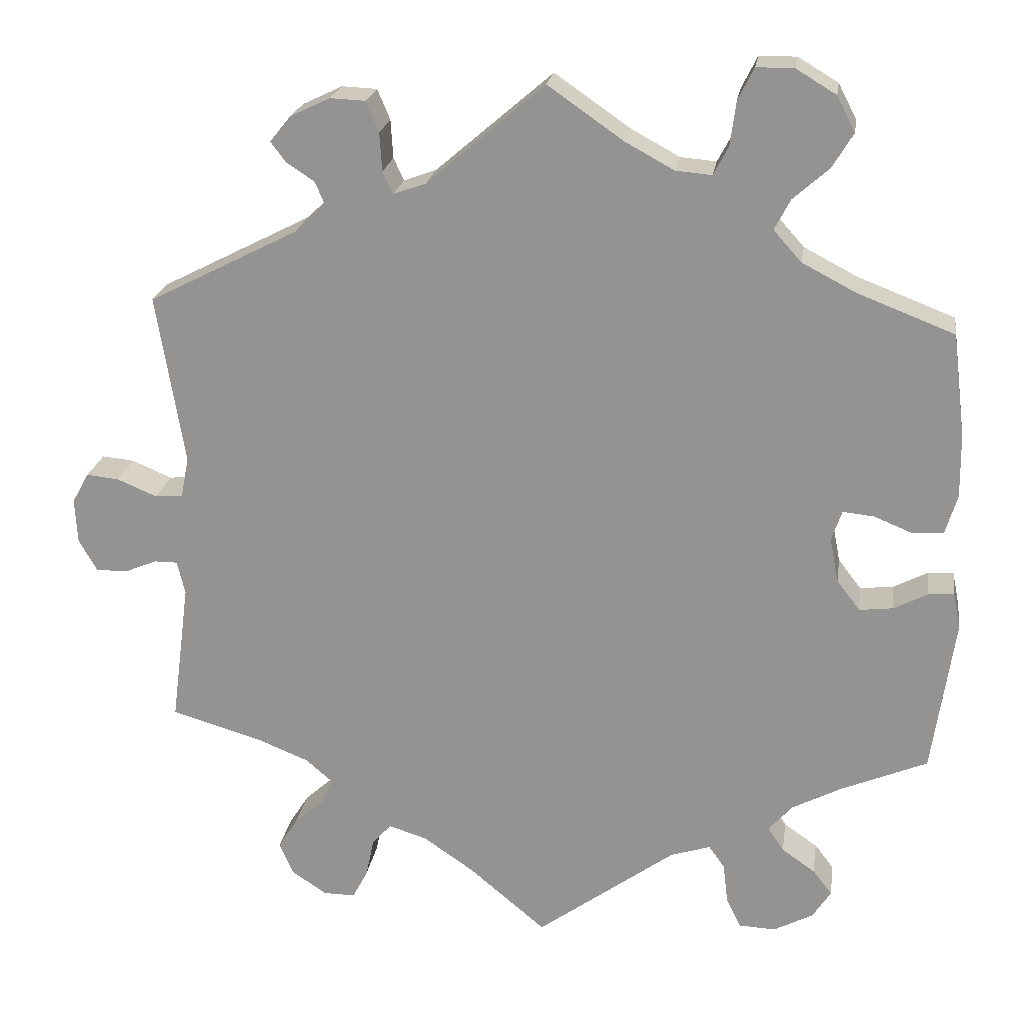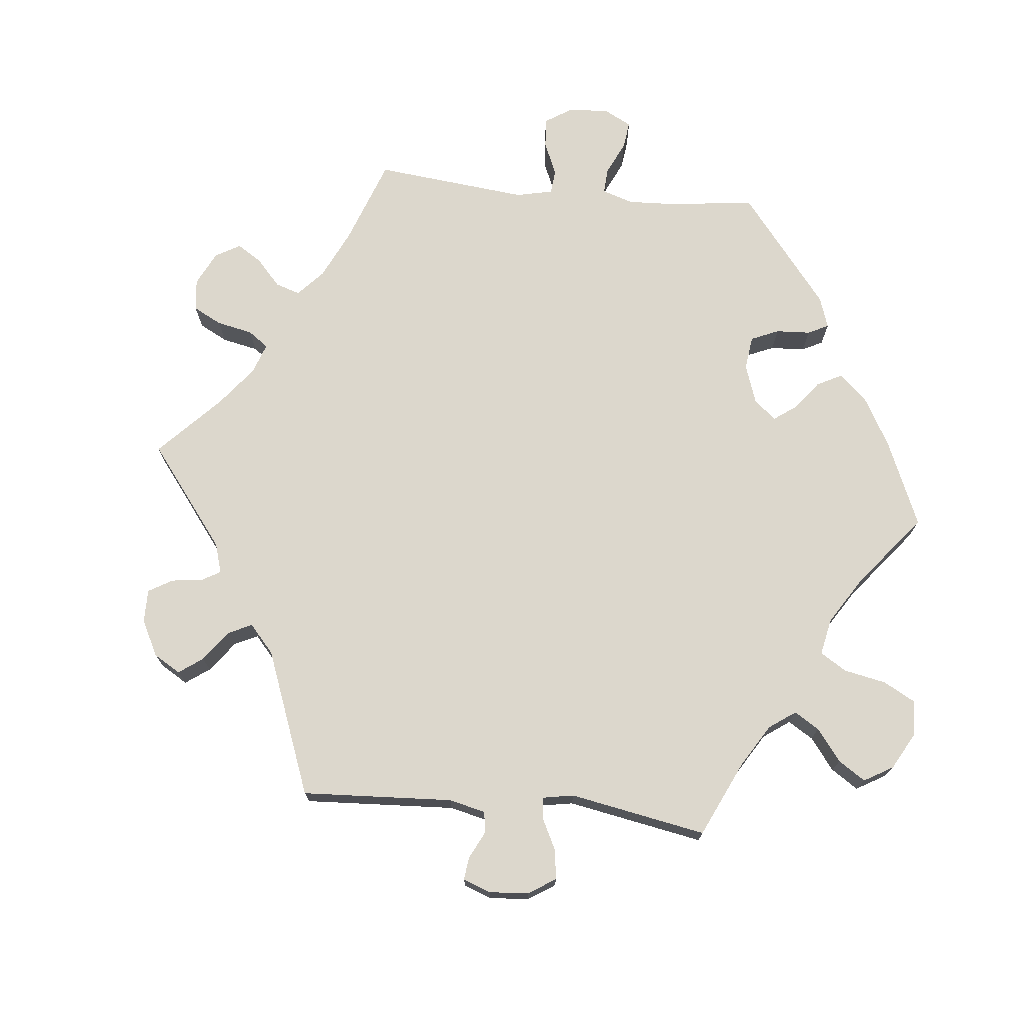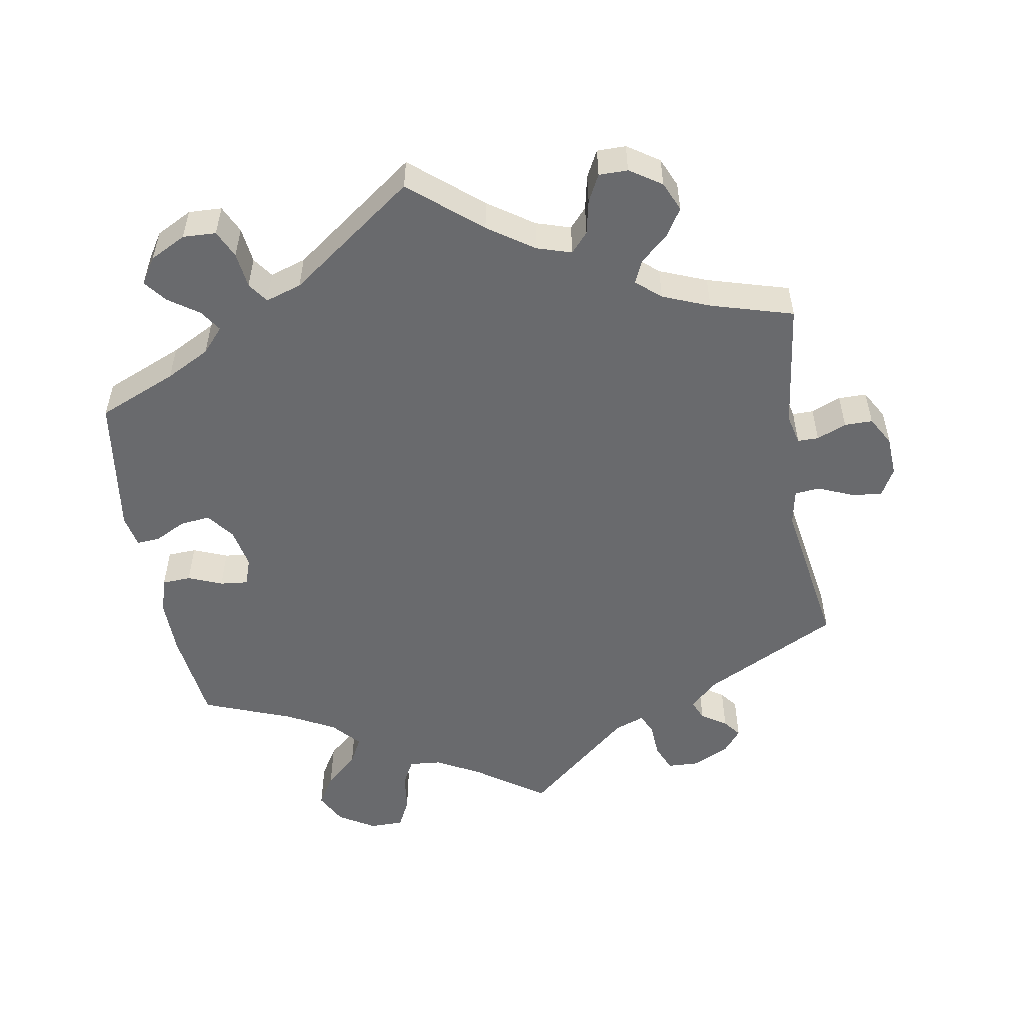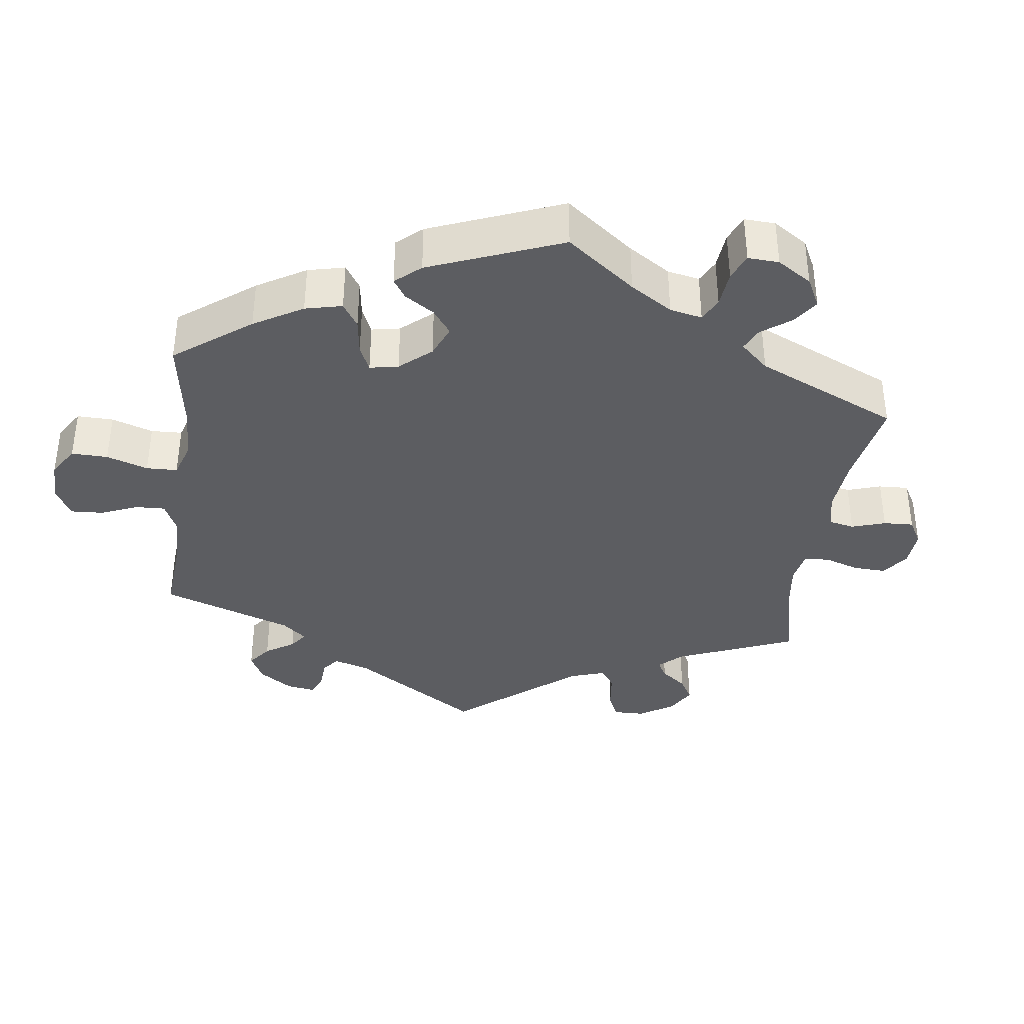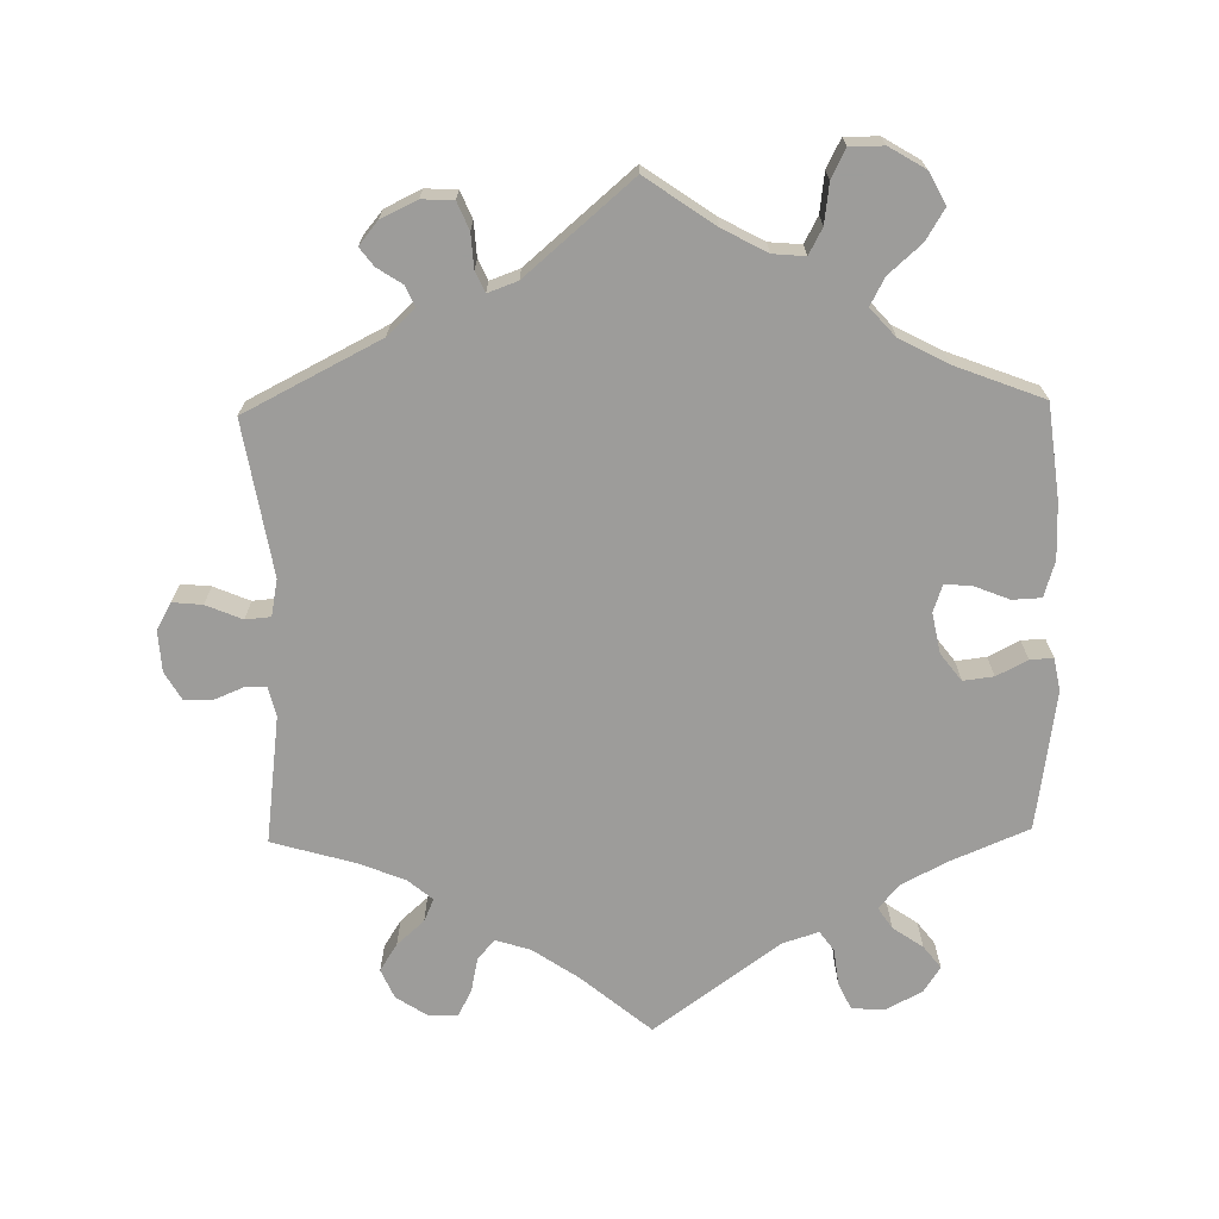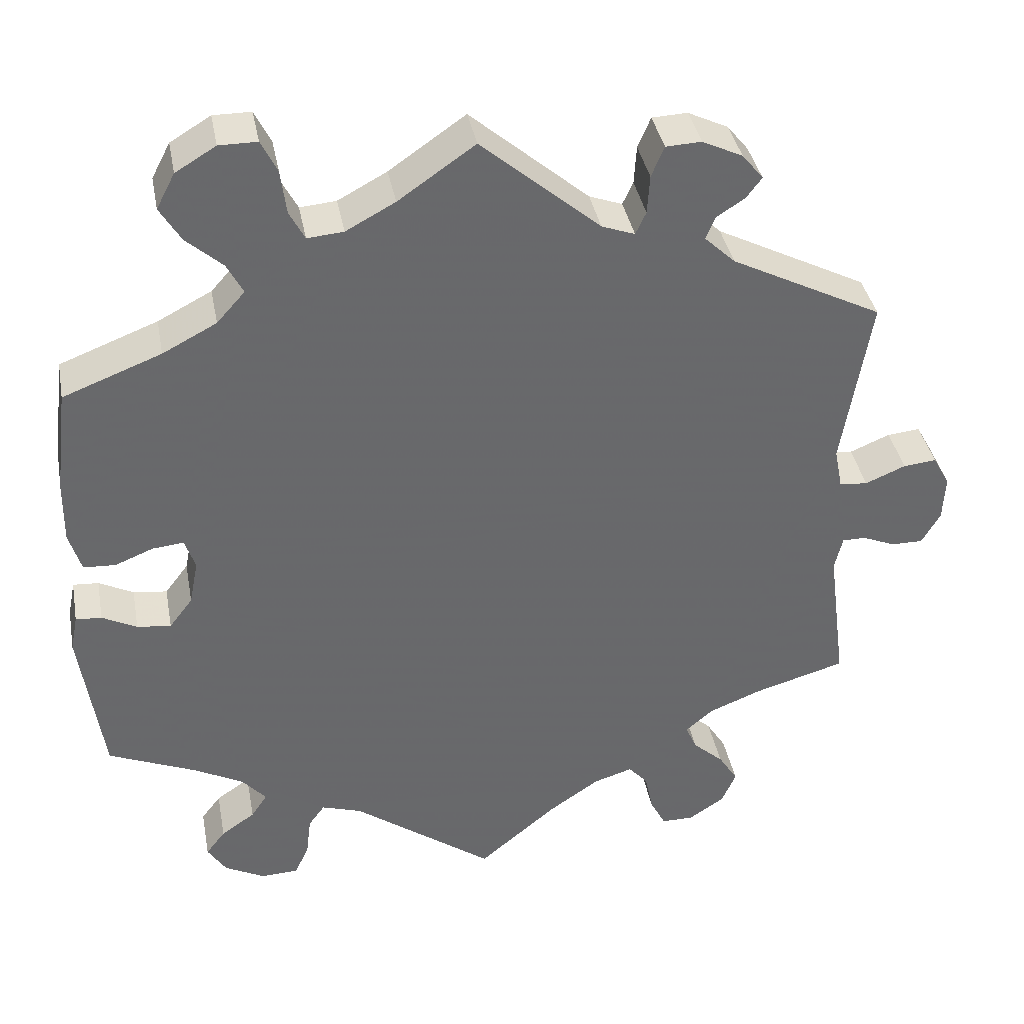
<metadata>
{"format":"obj","ext":"obj","renderer":"f3d","projection":"perspective","resolution":1024,"background":"white","views":[{"elev":21.6,"azim":8.6,"up":"+Z"},{"elev":72.8,"azim":-24.3,"up":"+Y"},{"elev":-53.0,"azim":-170.3,"up":"+Y"},{"elev":-36.9,"azim":112.2,"up":"+Y"},{"elev":-70.0,"azim":1.1,"up":"+Y"},{"elev":37.9,"azim":169.4,"up":"+Z"}]}
</metadata>
<code>
v -0.097 0.07 -0.497
v -0.16 0.07 -0.454
v -0.208 0.07 -0.439
v -0.232 0.07 -0.466
v -0.242 0.07 -0.514
v -0.261 0.07 -0.551
v -0.301 0.07 -0.551
v -0.345 0.07 -0.522
v -0.363 0.07 -0.481
v -0.339 0.07 -0.443
v -0.301 0.07 -0.409
v -0.287 0.07 -0.377
v -0.321 0.07 -0.348
v -0.386 0.07 -0.322
v -0.5 0.07 -0.289
v -0.477 0.07 -0.112
v -0.487 0.07 -0.07
v -0.516 0.07 -0.07
v -0.557 0.07 -0.087
v -0.596 0.07 -0.087
v -0.619 0.07 -0.047
v -0.622 0.07 0.009
v -0.601 0.07 0.047
v -0.56 0.07 0.043
v -0.51 0.07 0.022
v -0.475 0.07 0.025
v -0.465 0.07 0.076
v -0.5 0.07 0.289
v -0.312 0.07 0.385
v -0.274 0.07 0.421
v -0.286 0.07 0.449
v -0.321 0.07 0.472
v -0.34 0.07 0.497
v -0.314 0.07 0.529
v -0.264 0.07 0.553
v -0.22 0.07 0.551
v -0.204 0.07 0.513
v -0.201 0.07 0.465
v -0.188 0.07 0.437
v -0.147 0.07 0.452
v 0 0.07 0.578
v 0.095 0.07 0.512
v 0.156 0.07 0.479
v 0.201 0.07 0.475
v 0.22 0.07 0.511
v 0.227 0.07 0.566
v 0.247 0.07 0.606
v 0.294 0.07 0.606
v 0.344 0.07 0.576
v 0.367 0.07 0.532
v 0.341 0.07 0.489
v 0.296 0.07 0.449
v 0.276 0.07 0.411
v 0.311 0.07 0.372
v 0.378 0.07 0.337
v 0.5 0.07 0.29
v 0.516 0.07 0.16
v 0.517 0.07 0.082
v 0.502 0.07 0.032
v 0.462 0.07 0.03
v 0.415 0.07 0.049
v 0.376 0.07 0.053
v 0.363 0.07 0.015
v 0.374 0.07 -0.041
v 0.403 0.07 -0.079
v 0.445 0.07 -0.074
v 0.488 0.07 -0.052
v 0.52 0.07 -0.05
v 0.529 0.07 -0.095
v 0.501 0.07 -0.289
v 0.392 0.07 -0.335
v 0.331 0.07 -0.367
v 0.301 0.07 -0.401
v 0.321 0.07 -0.431
v 0.363 0.07 -0.46
v 0.387 0.07 -0.491
v 0.364 0.07 -0.527
v 0.314 0.07 -0.553
v 0.268 0.07 -0.551
v 0.25 0.07 -0.513
v 0.244 0.07 -0.463
v 0.224 0.07 -0.435
v 0.174 0.07 -0.451
v 0 0.07 -0.578
v -0.097 0 -0.497
v -0.16 0 -0.454
v -0.208 0 -0.439
v -0.232 0 -0.466
v -0.242 0 -0.514
v -0.261 0 -0.551
v -0.301 0 -0.551
v -0.345 0 -0.522
v -0.363 0 -0.481
v -0.339 0 -0.443
v -0.301 0 -0.409
v -0.287 0 -0.377
v -0.321 0 -0.348
v -0.386 0 -0.322
v -0.5 0 -0.289
v -0.477 0 -0.112
v -0.487 0 -0.07
v -0.516 0 -0.07
v -0.557 0 -0.087
v -0.596 0 -0.087
v -0.619 0 -0.047
v -0.622 0 0.009
v -0.601 0 0.047
v -0.56 0 0.043
v -0.51 0 0.022
v -0.475 0 0.025
v -0.465 0 0.076
v -0.5 0 0.289
v -0.312 0 0.385
v -0.274 0 0.421
v -0.286 0 0.449
v -0.321 0 0.472
v -0.34 0 0.497
v -0.314 0 0.529
v -0.264 0 0.553
v -0.22 0 0.551
v -0.204 0 0.513
v -0.201 0 0.465
v -0.188 0 0.437
v -0.147 0 0.452
v 0 0 0.578
v 0.095 0 0.512
v 0.156 0 0.479
v 0.201 0 0.475
v 0.22 0 0.511
v 0.227 0 0.566
v 0.247 0 0.606
v 0.294 0 0.606
v 0.344 0 0.576
v 0.367 0 0.532
v 0.341 0 0.489
v 0.296 0 0.449
v 0.276 0 0.411
v 0.311 0 0.372
v 0.378 0 0.337
v 0.5 0 0.29
v 0.516 0 0.16
v 0.517 0 0.082
v 0.502 0 0.032
v 0.462 0 0.03
v 0.415 0 0.049
v 0.376 0 0.053
v 0.363 0 0.015
v 0.374 0 -0.041
v 0.403 0 -0.079
v 0.445 0 -0.074
v 0.488 0 -0.052
v 0.52 0 -0.05
v 0.529 0 -0.095
v 0.501 0 -0.289
v 0.392 0 -0.335
v 0.331 0 -0.367
v 0.301 0 -0.401
v 0.321 0 -0.431
v 0.363 0 -0.46
v 0.387 0 -0.491
v 0.364 0 -0.527
v 0.314 0 -0.553
v 0.268 0 -0.551
v 0.25 0 -0.513
v 0.244 0 -0.463
v 0.224 0 -0.435
v 0.174 0 -0.451
v 0 0 -0.578
f 83 84 1
f 82 83 1 2
f 78 79 80 81
f 78 81 82
f 77 78 82
f 74 75 76 77
f 73 74 77 82
f 72 73 82 2
f 68 69 70 71
f 66 67 68 71
f 65 66 71 72
f 64 65 72 2
f 58 59 60 61
f 58 61 62
f 55 56 57 58
f 54 55 58 62
f 53 54 62 63
f 49 50 51 52
f 49 52 53
f 48 49 53
f 45 46 47 48
f 44 45 48 53
f 43 44 53 63
f 40 41 42
f 39 40 42 43
f 35 36 37 38
f 35 38 39
f 34 35 39
f 31 32 33 34
f 30 31 34 39
f 29 30 39 43
f 27 28 29 43
f 22 23 24 25
f 22 25 26
f 21 22 26
f 18 19 20 21
f 17 18 21 26
f 16 17 26 27
f 14 15 16
f 13 14 16 27
f 8 9 10 11
f 8 11 12
f 7 8 12
f 4 5 6 7
f 4 7 12
f 3 4 12
f 27 43 63 64
f 12 13 27 64
f 2 3 12 64
f 85 168 167
f 86 85 167 166
f 165 164 163 162
f 166 165 162
f 166 162 161
f 161 160 159 158
f 166 161 158 157
f 86 166 157 156
f 155 154 153 152
f 155 152 151 150
f 156 155 150 149
f 86 156 149 148
f 145 144 143 142
f 146 145 142
f 142 141 140 139
f 146 142 139 138
f 147 146 138 137
f 136 135 134 133
f 137 136 133
f 137 133 132
f 132 131 130 129
f 137 132 129 128
f 147 137 128 127
f 126 125 124
f 127 126 124 123
f 122 121 120 119
f 123 122 119
f 123 119 118
f 118 117 116 115
f 123 118 115 114
f 127 123 114 113
f 127 113 112 111
f 109 108 107 106
f 110 109 106
f 110 106 105
f 105 104 103 102
f 110 105 102 101
f 111 110 101 100
f 100 99 98
f 111 100 98 97
f 95 94 93 92
f 96 95 92
f 96 92 91
f 91 90 89 88
f 96 91 88
f 96 88 87
f 148 147 127 111
f 148 111 97 96
f 148 96 87 86
f 1 85 86 2
f 2 86 87 3
f 3 87 88 4
f 4 88 89 5
f 5 89 90 6
f 6 90 91 7
f 7 91 92 8
f 8 92 93 9
f 9 93 94 10
f 10 94 95 11
f 11 95 96 12
f 12 96 97 13
f 13 97 98 14
f 14 98 99 15
f 15 99 100 16
f 16 100 101 17
f 17 101 102 18
f 18 102 103 19
f 19 103 104 20
f 20 104 105 21
f 21 105 106 22
f 22 106 107 23
f 23 107 108 24
f 24 108 109 25
f 25 109 110 26
f 26 110 111 27
f 27 111 112 28
f 28 112 113 29
f 29 113 114 30
f 30 114 115 31
f 31 115 116 32
f 32 116 117 33
f 33 117 118 34
f 34 118 119 35
f 35 119 120 36
f 36 120 121 37
f 37 121 122 38
f 38 122 123 39
f 39 123 124 40
f 40 124 125 41
f 41 125 126 42
f 42 126 127 43
f 43 127 128 44
f 44 128 129 45
f 45 129 130 46
f 46 130 131 47
f 47 131 132 48
f 48 132 133 49
f 49 133 134 50
f 50 134 135 51
f 51 135 136 52
f 52 136 137 53
f 53 137 138 54
f 54 138 139 55
f 55 139 140 56
f 56 140 141 57
f 57 141 142 58
f 58 142 143 59
f 59 143 144 60
f 60 144 145 61
f 61 145 146 62
f 62 146 147 63
f 63 147 148 64
f 64 148 149 65
f 65 149 150 66
f 66 150 151 67
f 67 151 152 68
f 68 152 153 69
f 69 153 154 70
f 70 154 155 71
f 71 155 156 72
f 72 156 157 73
f 73 157 158 74
f 74 158 159 75
f 75 159 160 76
f 76 160 161 77
f 77 161 162 78
f 78 162 163 79
f 79 163 164 80
f 80 164 165 81
f 81 165 166 82
f 82 166 167 83
f 83 167 168 84
f 84 168 85 1

</code>
